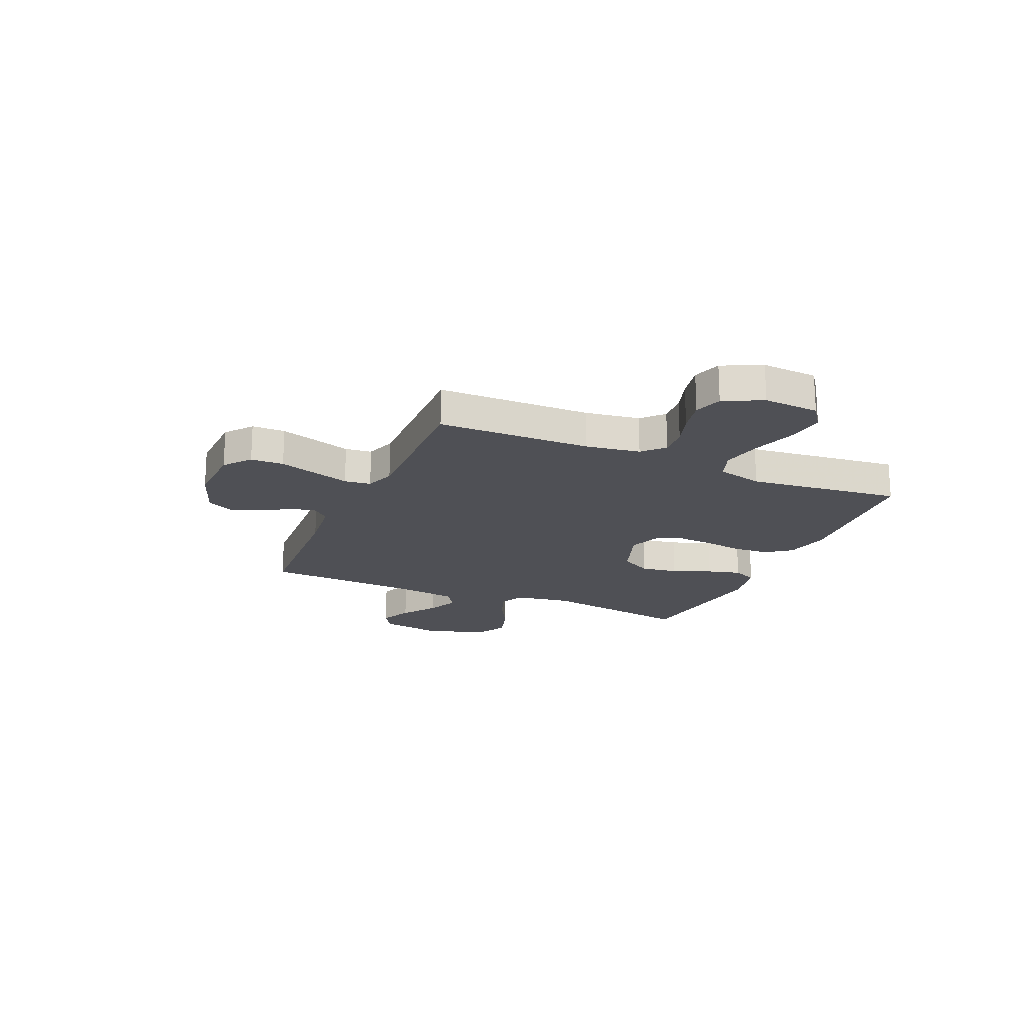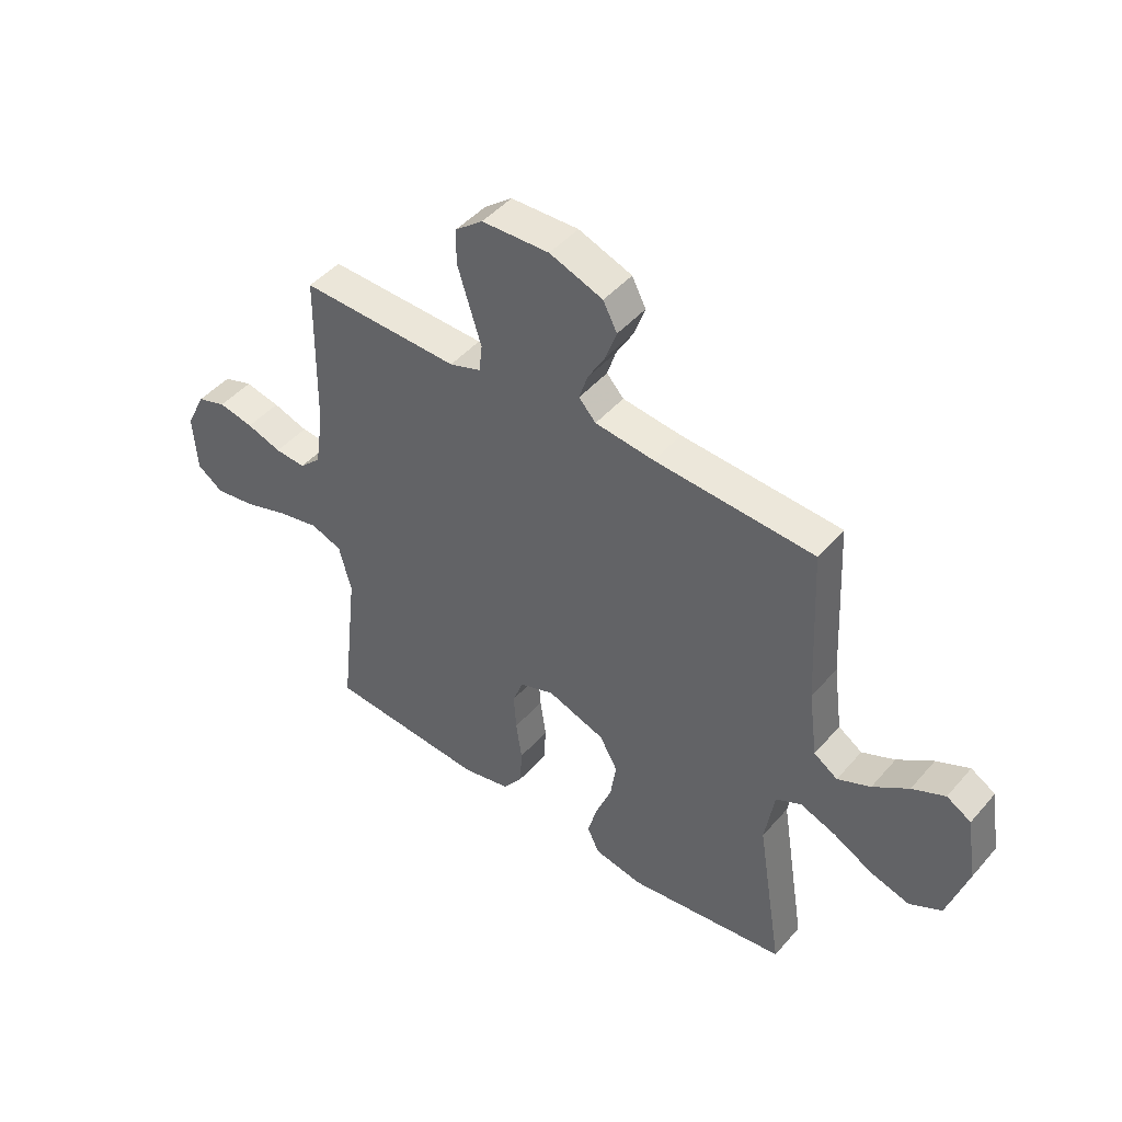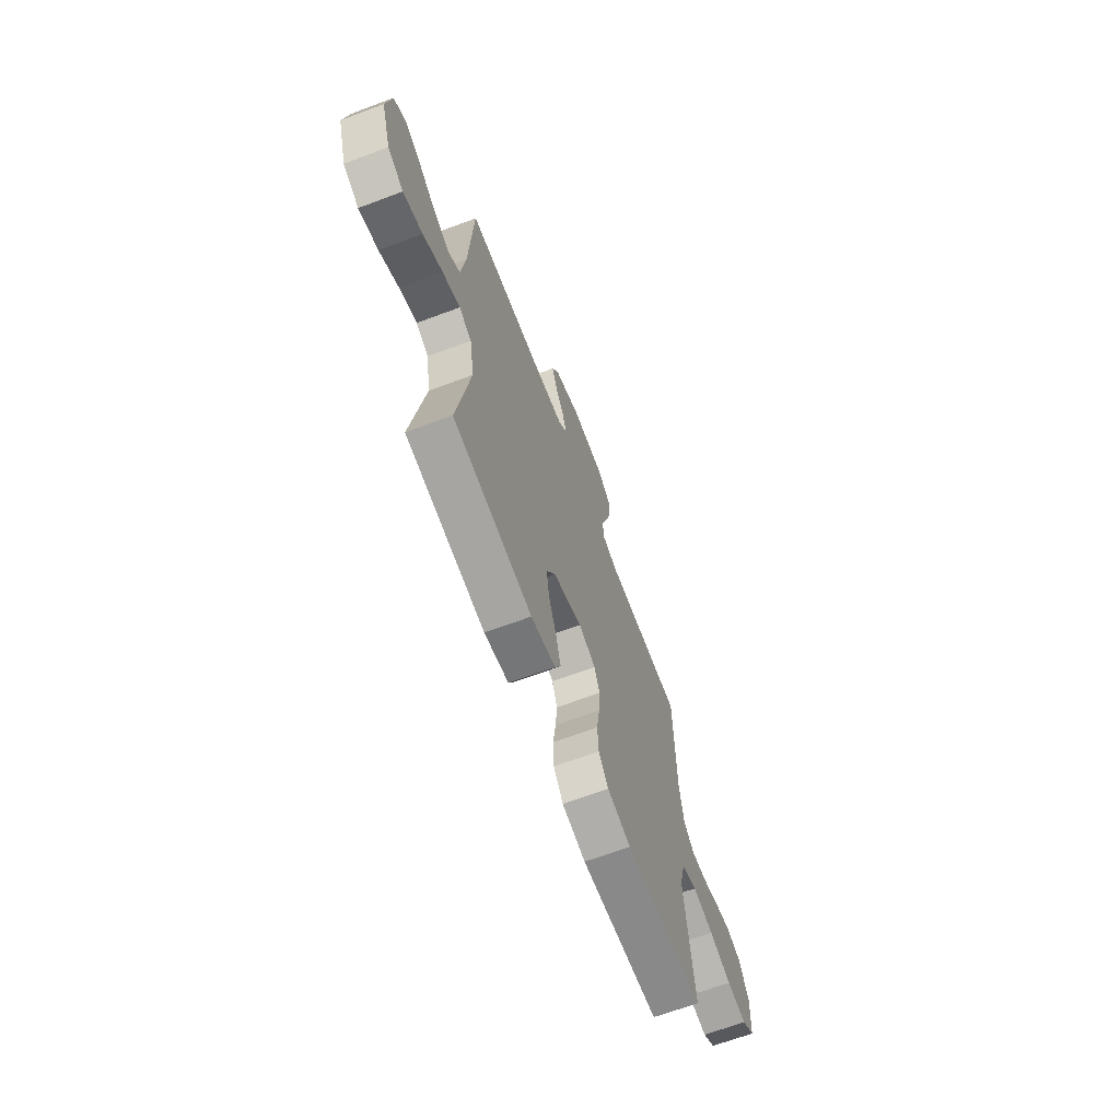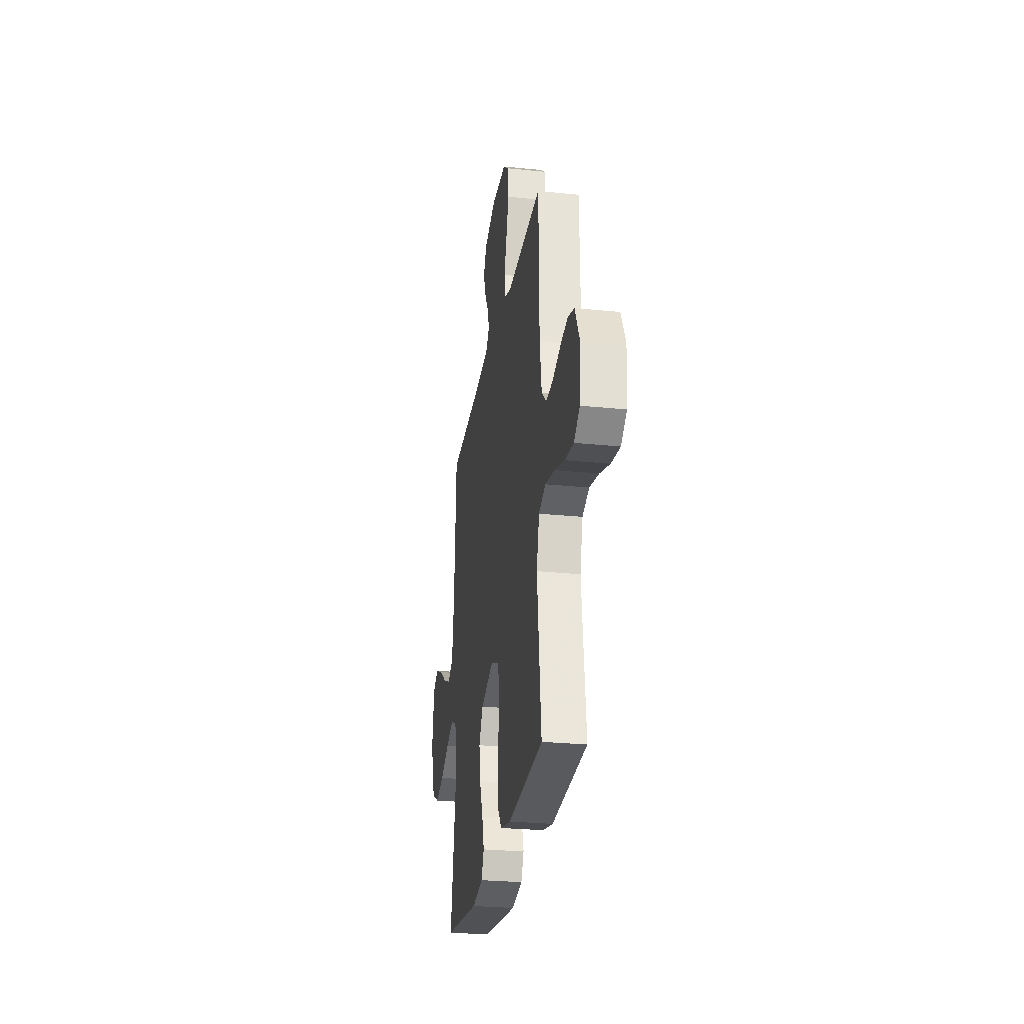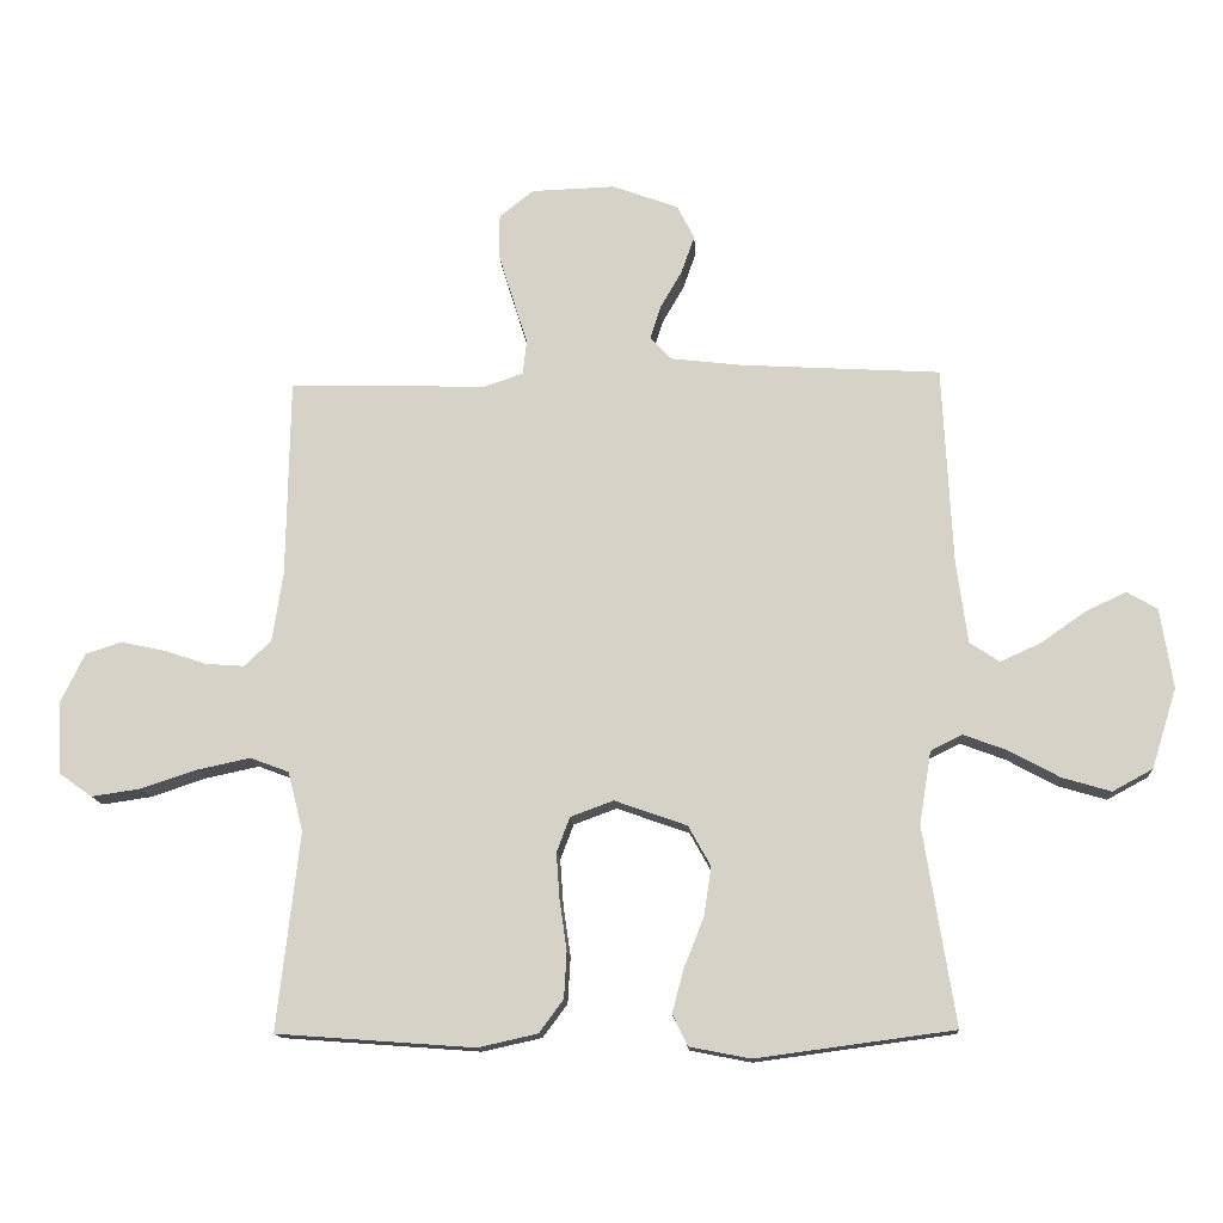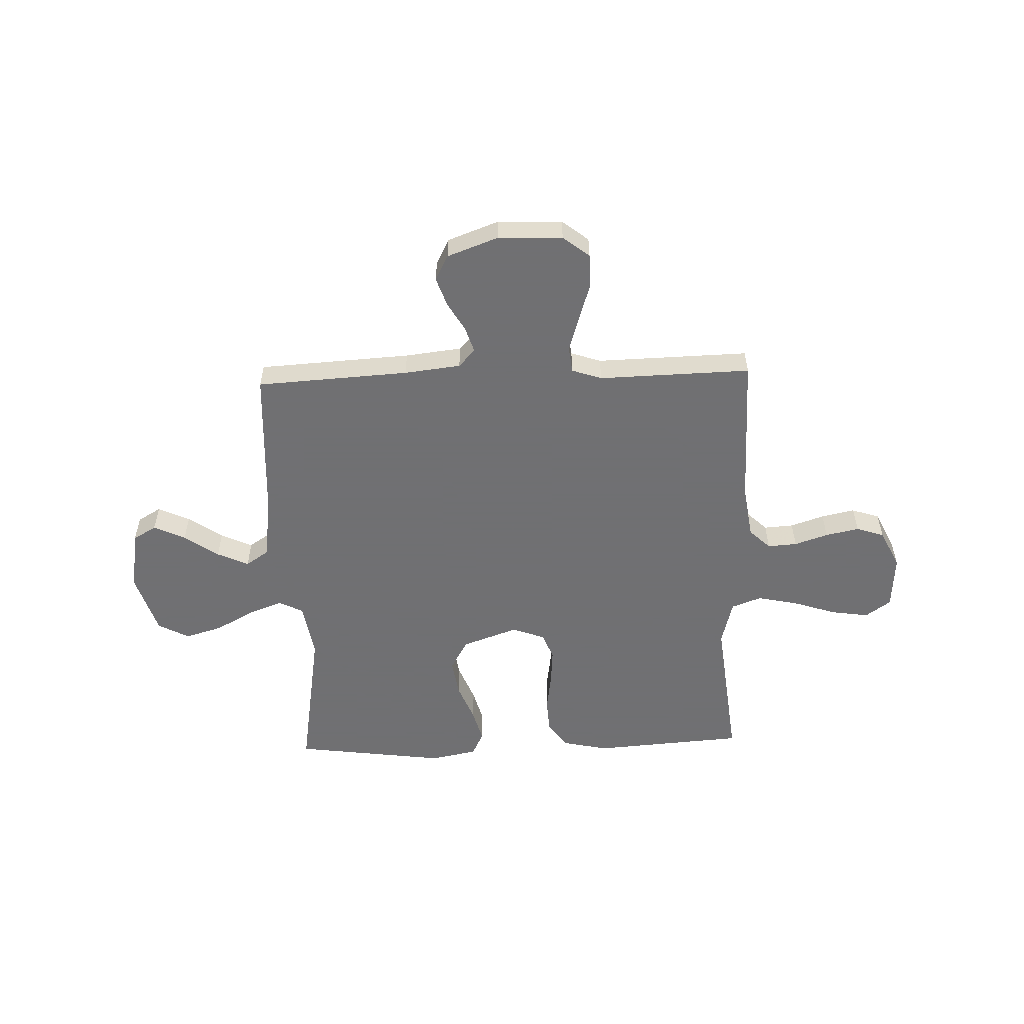
<metadata>
{"format":"obj","ext":"obj","renderer":"f3d","projection":"perspective","resolution":1024,"background":"white","views":[{"elev":-19.3,"azim":66.5,"up":"+Y"},{"elev":46.0,"azim":-141.8,"up":"+Z"},{"elev":-66.9,"azim":-69.4,"up":"+Z"},{"elev":-27.0,"azim":80.8,"up":"+Z"},{"elev":-13.9,"azim":-176.3,"up":"+Z"},{"elev":-55.0,"azim":1.9,"up":"+Y"}]}
</metadata>
<code>
v -0.5 0.07 0.5
v -0.2 0.07 0.518
v -0.089 0.07 0.531
v -0.057 0.07 0.566
v -0.073 0.07 0.616
v -0.106 0.07 0.673
v -0.126 0.07 0.73
v -0.1 0.07 0.781
v 0 0.07 0.818
v 0.127 0.07 0.814
v 0.179 0.07 0.773
v 0.18 0.07 0.708
v 0.157 0.07 0.634
v 0.135 0.07 0.564
v 0.141 0.07 0.512
v 0.2 0.07 0.492
v 0.5 0.07 0.5
v 0.505 0.07 0.2
v 0.521 0.07 0.093
v 0.562 0.07 0.054
v 0.62 0.07 0.058
v 0.686 0.07 0.08
v 0.752 0.07 0.094
v 0.807 0.07 0.076
v 0.844 0.07 0
v 0.837 0.07 -0.109
v 0.788 0.07 -0.144
v 0.713 0.07 -0.133
v 0.628 0.07 -0.105
v 0.548 0.07 -0.088
v 0.489 0.07 -0.11
v 0.466 0.07 -0.2
v 0.5 0.07 -0.5
v 0.2 0.07 -0.522
v 0.11 0.07 -0.502
v 0.073 0.07 -0.452
v 0.069 0.07 -0.382
v 0.08 0.07 -0.306
v 0.085 0.07 -0.236
v 0.065 0.07 -0.183
v 0 0.07 -0.159
v -0.11 0.07 -0.198
v -0.144 0.07 -0.259
v -0.133 0.07 -0.332
v -0.103 0.07 -0.408
v -0.085 0.07 -0.474
v -0.108 0.07 -0.522
v -0.2 0.07 -0.54
v -0.5 0.07 -0.5
v -0.452 0.07 -0.2
v -0.47 0.07 -0.09
v -0.518 0.07 -0.066
v -0.585 0.07 -0.091
v -0.66 0.07 -0.132
v -0.734 0.07 -0.154
v -0.795 0.07 -0.121
v -0.833 0.07 0
v -0.814 0.07 0.121
v -0.768 0.07 0.148
v -0.706 0.07 0.119
v -0.639 0.07 0.072
v -0.577 0.07 0.044
v -0.532 0.07 0.074
v -0.515 0.07 0.2
v -0.5 0 0.5
v -0.2 0 0.518
v -0.089 0 0.531
v -0.057 0 0.566
v -0.073 0 0.616
v -0.106 0 0.673
v -0.126 0 0.73
v -0.1 0 0.781
v 0 0 0.818
v 0.127 0 0.814
v 0.179 0 0.773
v 0.18 0 0.708
v 0.157 0 0.634
v 0.135 0 0.564
v 0.141 0 0.512
v 0.2 0 0.492
v 0.5 0 0.5
v 0.505 0 0.2
v 0.521 0 0.093
v 0.562 0 0.054
v 0.62 0 0.058
v 0.686 0 0.08
v 0.752 0 0.094
v 0.807 0 0.076
v 0.844 0 0
v 0.837 0 -0.109
v 0.788 0 -0.144
v 0.713 0 -0.133
v 0.628 0 -0.105
v 0.548 0 -0.088
v 0.489 0 -0.11
v 0.466 0 -0.2
v 0.5 0 -0.5
v 0.2 0 -0.522
v 0.11 0 -0.502
v 0.073 0 -0.452
v 0.069 0 -0.382
v 0.08 0 -0.306
v 0.085 0 -0.236
v 0.065 0 -0.183
v 0 0 -0.159
v -0.11 0 -0.198
v -0.144 0 -0.259
v -0.133 0 -0.332
v -0.103 0 -0.408
v -0.085 0 -0.474
v -0.108 0 -0.522
v -0.2 0 -0.54
v -0.5 0 -0.5
v -0.452 0 -0.2
v -0.47 0 -0.09
v -0.518 0 -0.066
v -0.585 0 -0.091
v -0.66 0 -0.132
v -0.734 0 -0.154
v -0.795 0 -0.121
v -0.833 0 0
v -0.814 0 0.121
v -0.768 0 0.148
v -0.706 0 0.119
v -0.639 0 0.072
v -0.577 0 0.044
v -0.532 0 0.074
v -0.515 0 0.2
f 59 60 61
f 58 59 61
f 57 58 61
f 56 57 61
f 55 56 61
f 54 55 61
f 53 54 61
f 52 53 61 62
f 51 52 62 63
f 48 49 50
f 47 48 50
f 46 47 50
f 45 46 50
f 44 45 50
f 43 44 50 51
f 51 63 64
f 43 51 64
f 42 43 64
f 36 37 38
f 35 36 38
f 34 35 38
f 33 34 38
f 32 33 38
f 31 32 38 39
f 30 31 39 40
f 27 28 29
f 26 27 29
f 25 26 29
f 24 25 29
f 23 24 29
f 22 23 29
f 21 22 29
f 20 21 29 30
f 30 40 41
f 20 30 41
f 19 20 41
f 16 17 18
f 64 1 2
f 42 64 2
f 41 42 2
f 19 41 2
f 18 19 2
f 16 18 2
f 15 16 2
f 12 13 14
f 11 12 14
f 10 11 14
f 9 10 14
f 8 9 14
f 7 8 14
f 6 7 14
f 5 6 14
f 15 2 3
f 4 5 14 15
f 3 4 15
f 125 124 123
f 125 123 122
f 125 122 121
f 125 121 120
f 125 120 119
f 125 119 118
f 125 118 117
f 126 125 117 116
f 127 126 116 115
f 114 113 112
f 114 112 111
f 114 111 110
f 114 110 109
f 114 109 108
f 115 114 108 107
f 128 127 115
f 128 115 107
f 128 107 106
f 102 101 100
f 102 100 99
f 102 99 98
f 102 98 97
f 102 97 96
f 103 102 96 95
f 104 103 95 94
f 93 92 91
f 93 91 90
f 93 90 89
f 93 89 88
f 93 88 87
f 93 87 86
f 93 86 85
f 94 93 85 84
f 105 104 94
f 105 94 84
f 105 84 83
f 82 81 80
f 66 65 128
f 66 128 106
f 66 106 105
f 66 105 83
f 66 83 82
f 66 82 80
f 66 80 79
f 78 77 76
f 78 76 75
f 78 75 74
f 78 74 73
f 78 73 72
f 78 72 71
f 78 71 70
f 78 70 69
f 67 66 79
f 79 78 69 68
f 79 68 67
f 1 65 66 2
f 2 66 67 3
f 3 67 68 4
f 4 68 69 5
f 5 69 70 6
f 6 70 71 7
f 7 71 72 8
f 8 72 73 9
f 9 73 74 10
f 10 74 75 11
f 11 75 76 12
f 12 76 77 13
f 13 77 78 14
f 14 78 79 15
f 15 79 80 16
f 16 80 81 17
f 17 81 82 18
f 18 82 83 19
f 19 83 84 20
f 20 84 85 21
f 21 85 86 22
f 22 86 87 23
f 23 87 88 24
f 24 88 89 25
f 25 89 90 26
f 26 90 91 27
f 27 91 92 28
f 28 92 93 29
f 29 93 94 30
f 30 94 95 31
f 31 95 96 32
f 32 96 97 33
f 33 97 98 34
f 34 98 99 35
f 35 99 100 36
f 36 100 101 37
f 37 101 102 38
f 38 102 103 39
f 39 103 104 40
f 40 104 105 41
f 41 105 106 42
f 42 106 107 43
f 43 107 108 44
f 44 108 109 45
f 45 109 110 46
f 46 110 111 47
f 47 111 112 48
f 48 112 113 49
f 49 113 114 50
f 50 114 115 51
f 51 115 116 52
f 52 116 117 53
f 53 117 118 54
f 54 118 119 55
f 55 119 120 56
f 56 120 121 57
f 57 121 122 58
f 58 122 123 59
f 59 123 124 60
f 60 124 125 61
f 61 125 126 62
f 62 126 127 63
f 63 127 128 64
f 64 128 65 1

</code>
